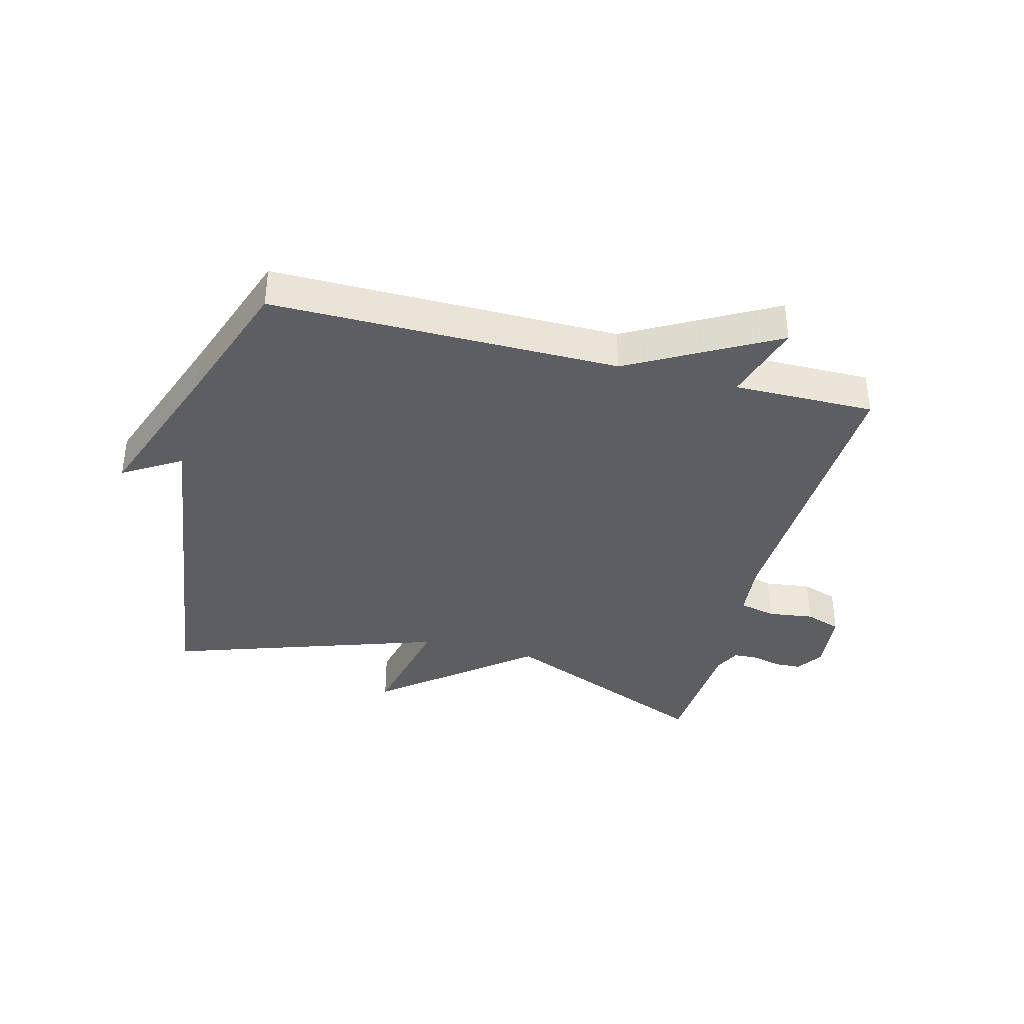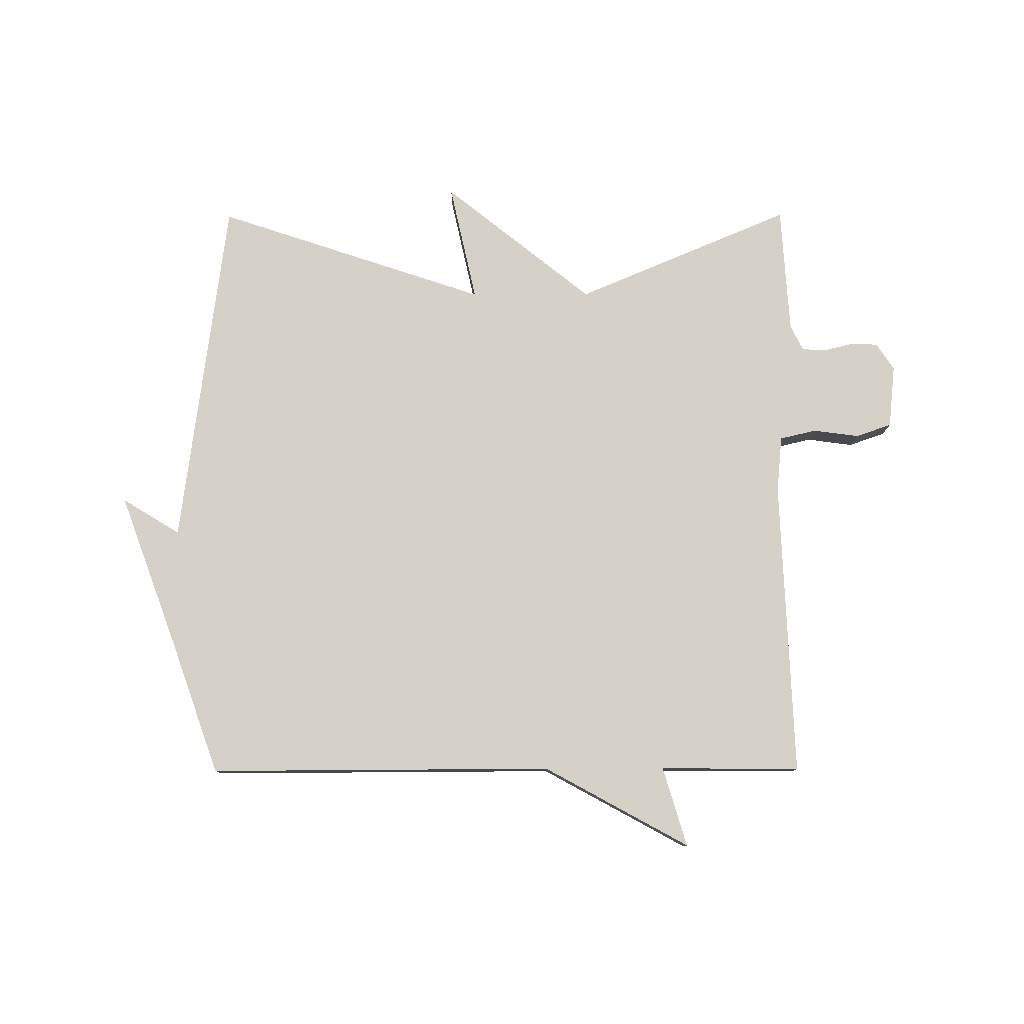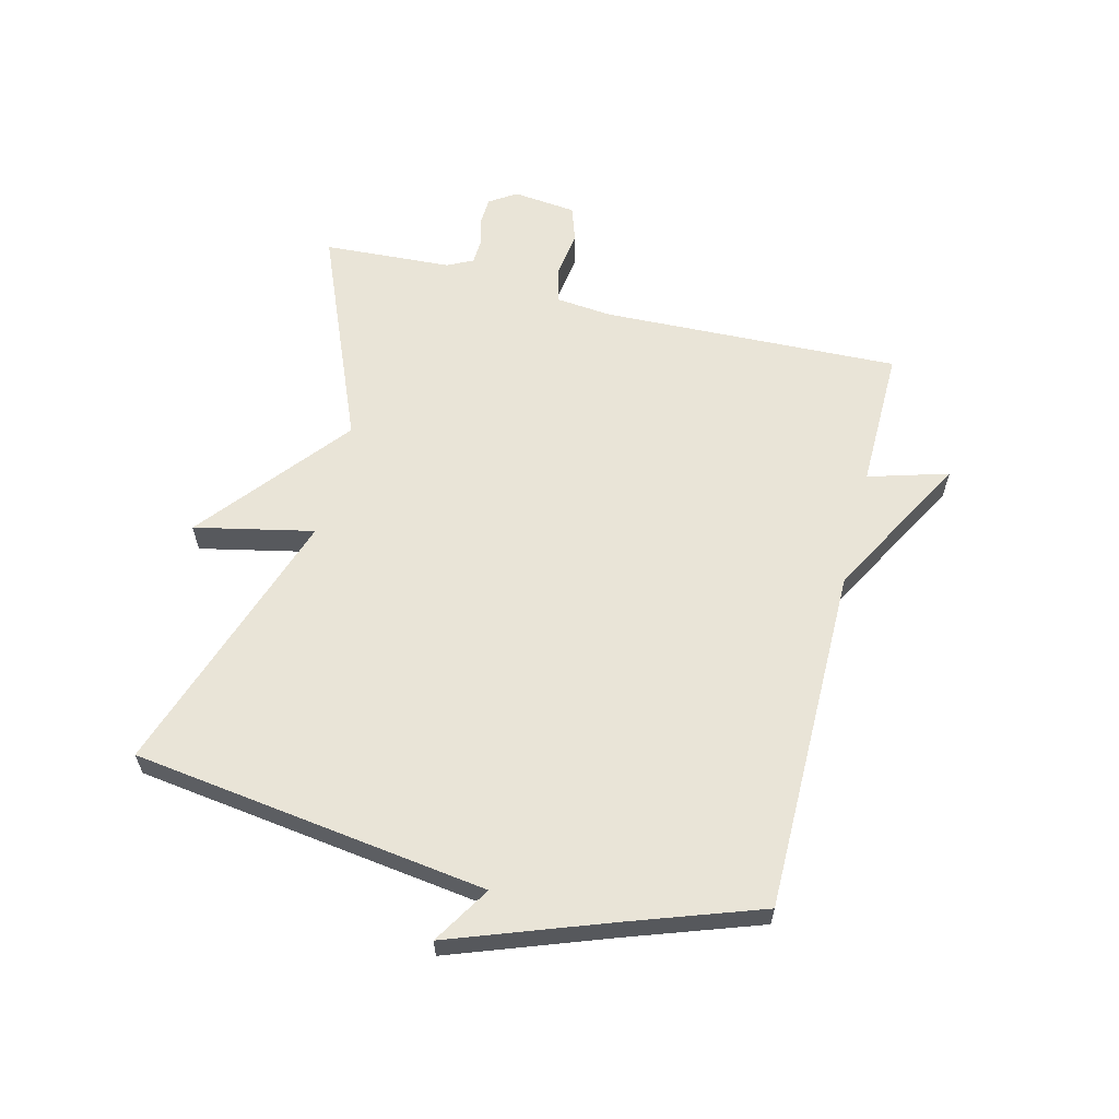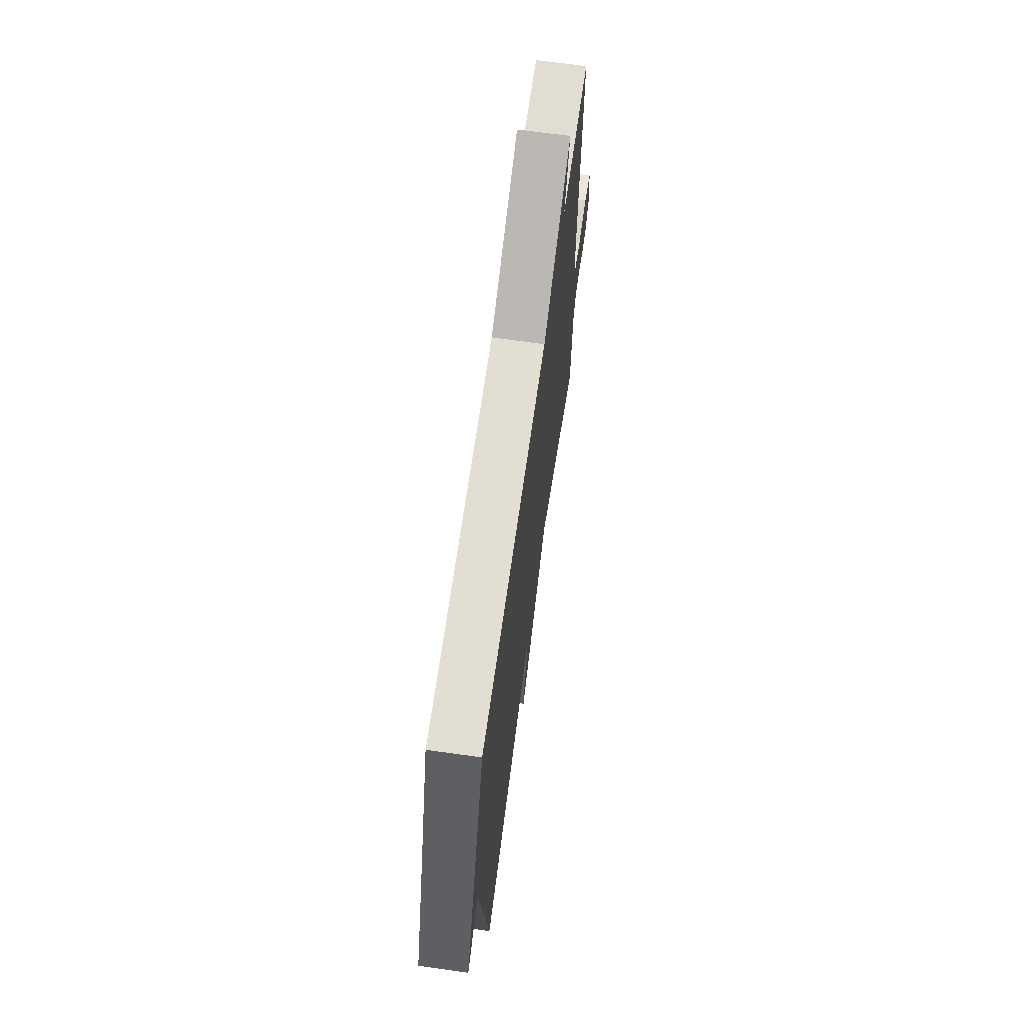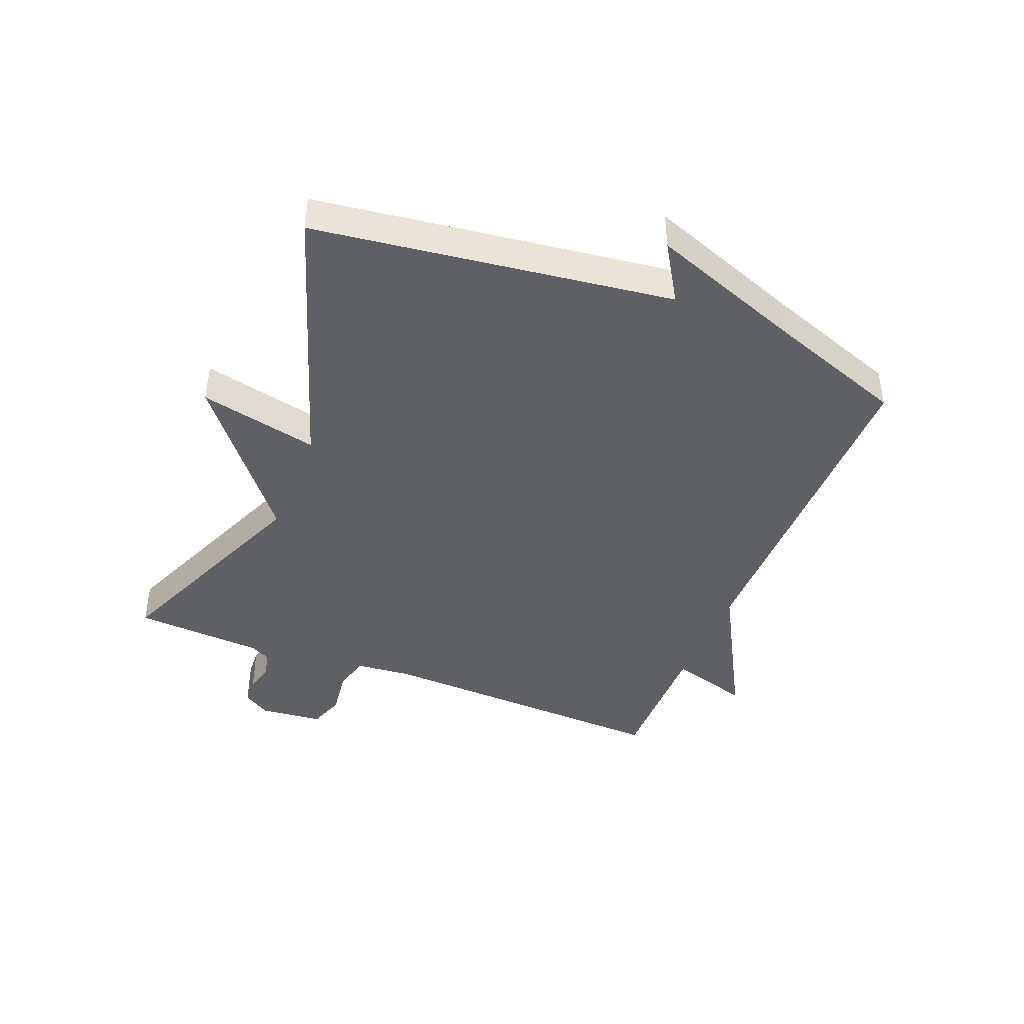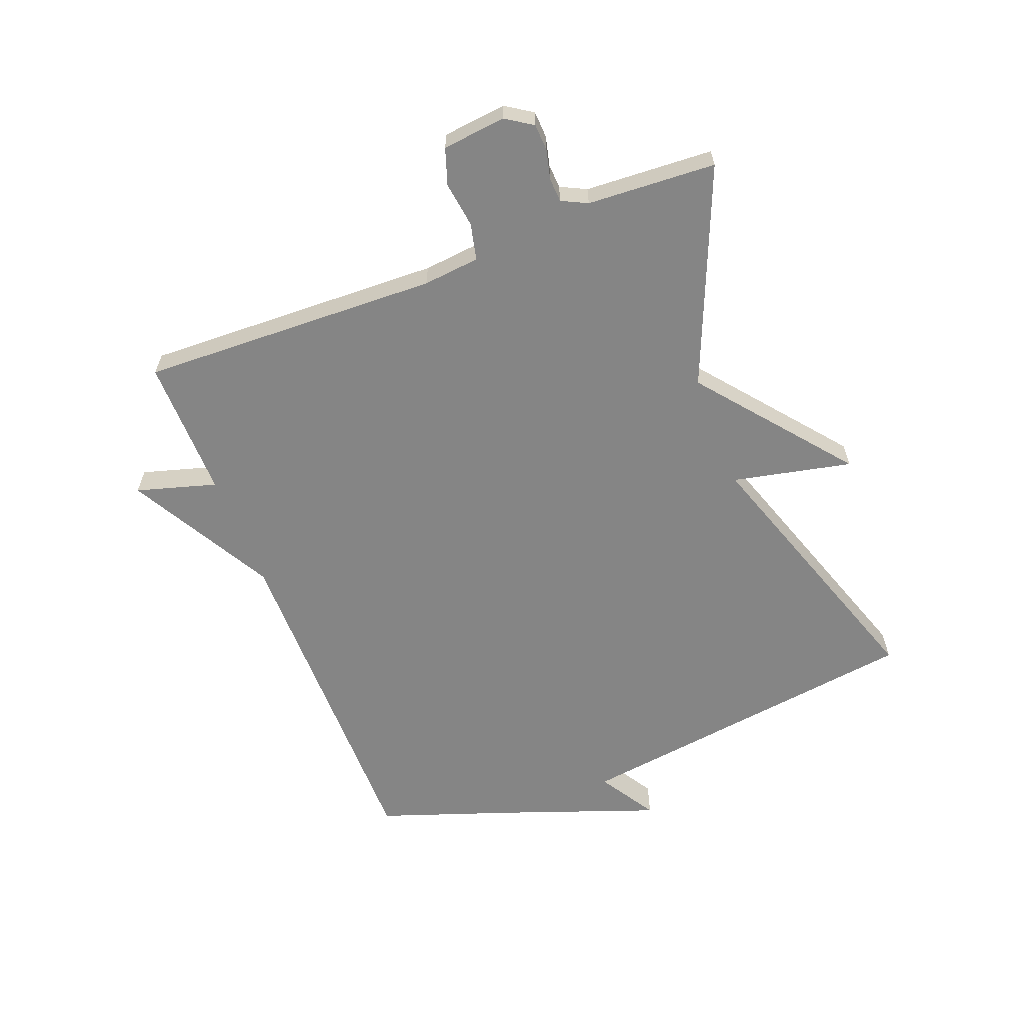
<metadata>
{"format":"obj","ext":"obj","renderer":"f3d","projection":"perspective","resolution":1024,"background":"white","views":[{"elev":-37.5,"azim":-14.5,"up":"+Y"},{"elev":79.0,"azim":-0.2,"up":"+Y"},{"elev":61.0,"azim":-75.7,"up":"+Y"},{"elev":67.8,"azim":-82.0,"up":"+Z"},{"elev":-42.5,"azim":-111.7,"up":"+Y"},{"elev":-61.8,"azim":111.4,"up":"+Y"}]}
</metadata>
<code>
v -0.5 0.07 -0.5
v -0.577 0.07 0.083
v -0.672 0.07 0.025
v -0.577 0.07 0.283
v -0.5 0.07 0.5
v 0.069 0.07 0.498
v 0.308 0.07 0.629
v 0.269 0.07 0.498
v 0.5 0.07 0.5
v 0.481 0.07 0.01
v 0.49 0.07 -0.083
v 0.55 0.07 -0.097
v 0.625 0.07 -0.087
v 0.684 0.07 -0.107
v 0.695 0.07 -0.211
v 0.666 0.07 -0.255
v 0.622 0.07 -0.257
v 0.574 0.07 -0.245
v 0.534 0.07 -0.247
v 0.513 0.07 -0.289
v 0.5 0.07 -0.5
v 0.146 0.07 -0.351
v -0.097 0.07 -0.546
v -0.054 0.07 -0.351
v -0.5 0 -0.5
v -0.577 0 0.083
v -0.672 0 0.025
v -0.577 0 0.283
v -0.5 0 0.5
v 0.069 0 0.498
v 0.308 0 0.629
v 0.269 0 0.498
v 0.5 0 0.5
v 0.481 0 0.01
v 0.49 0 -0.083
v 0.55 0 -0.097
v 0.625 0 -0.087
v 0.684 0 -0.107
v 0.695 0 -0.211
v 0.666 0 -0.255
v 0.622 0 -0.257
v 0.574 0 -0.245
v 0.534 0 -0.247
v 0.513 0 -0.289
v 0.5 0 -0.5
v 0.146 0 -0.351
v -0.097 0 -0.546
v -0.054 0 -0.351
f 22 23 24
f 20 21 22
f 19 20 22 24
f 16 17 18
f 15 16 18
f 14 15 18
f 13 14 18
f 12 13 18
f 11 12 18 19
f 8 9 10
f 8 10 11
f 6 7 8
f 11 19 24
f 8 11 24
f 6 8 24
f 2 3 4
f 5 6 24
f 4 5 24
f 2 4 24
f 1 2 24
f 48 47 46
f 46 45 44
f 48 46 44 43
f 42 41 40
f 42 40 39
f 42 39 38
f 42 38 37
f 42 37 36
f 43 42 36 35
f 34 33 32
f 35 34 32
f 32 31 30
f 48 43 35
f 48 35 32
f 48 32 30
f 28 27 26
f 48 30 29
f 48 29 28
f 48 28 26
f 48 26 25
f 1 25 26 2
f 2 26 27 3
f 3 27 28 4
f 4 28 29 5
f 5 29 30 6
f 6 30 31 7
f 7 31 32 8
f 8 32 33 9
f 9 33 34 10
f 10 34 35 11
f 11 35 36 12
f 12 36 37 13
f 13 37 38 14
f 14 38 39 15
f 15 39 40 16
f 16 40 41 17
f 17 41 42 18
f 18 42 43 19
f 19 43 44 20
f 20 44 45 21
f 21 45 46 22
f 22 46 47 23
f 23 47 48 24
f 24 48 25 1

</code>
